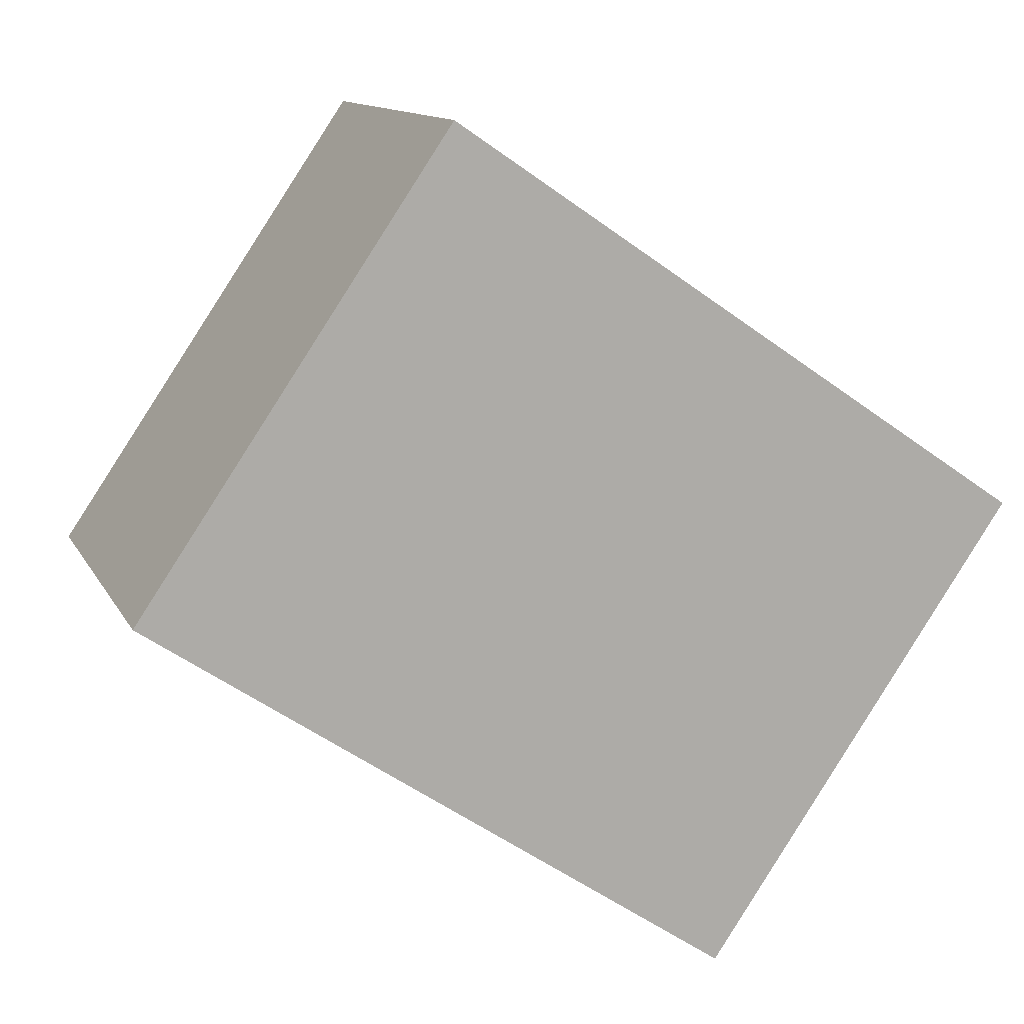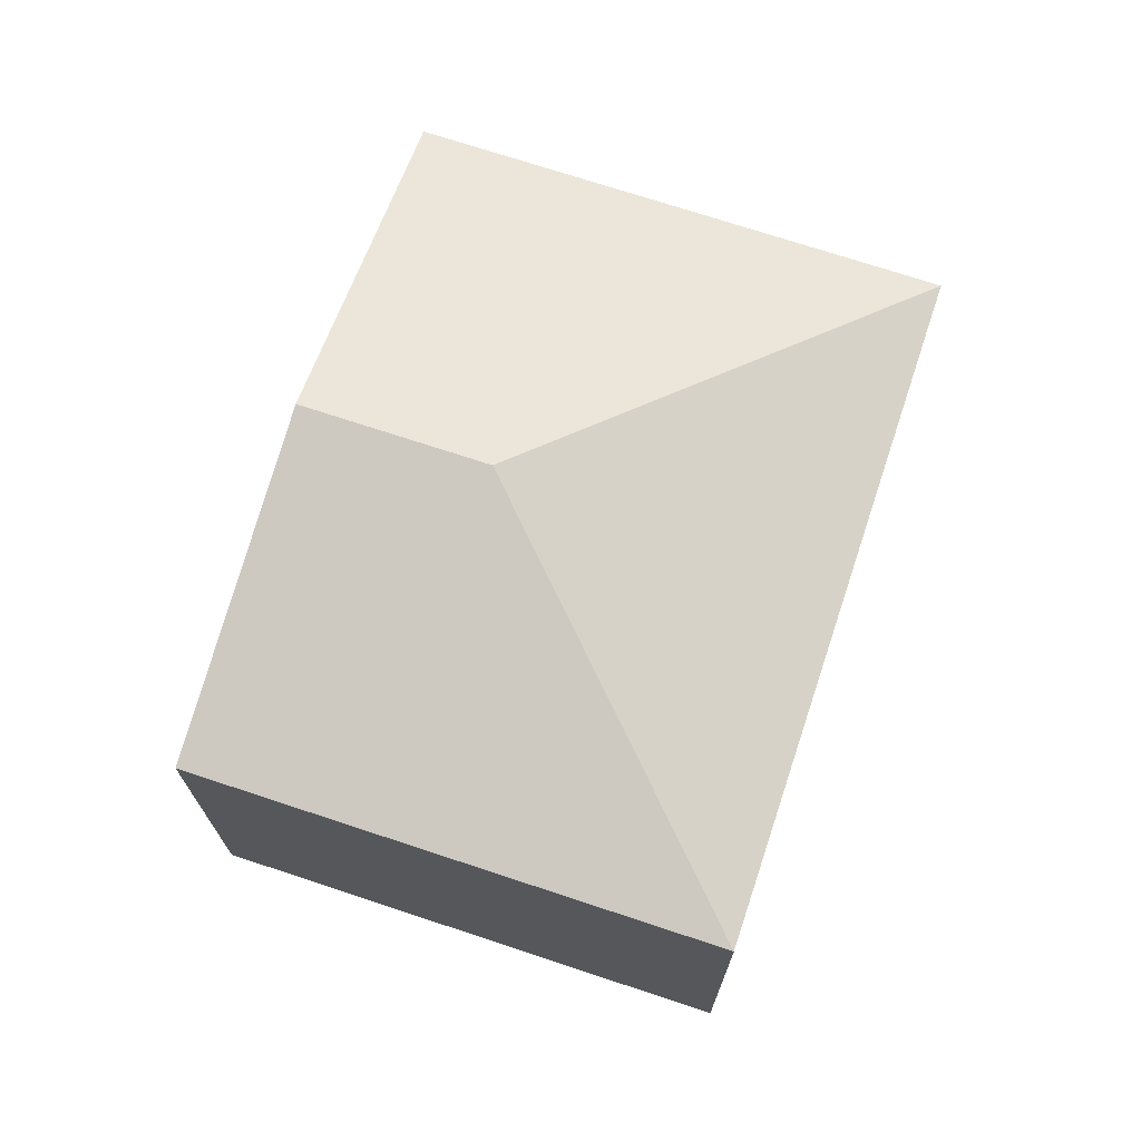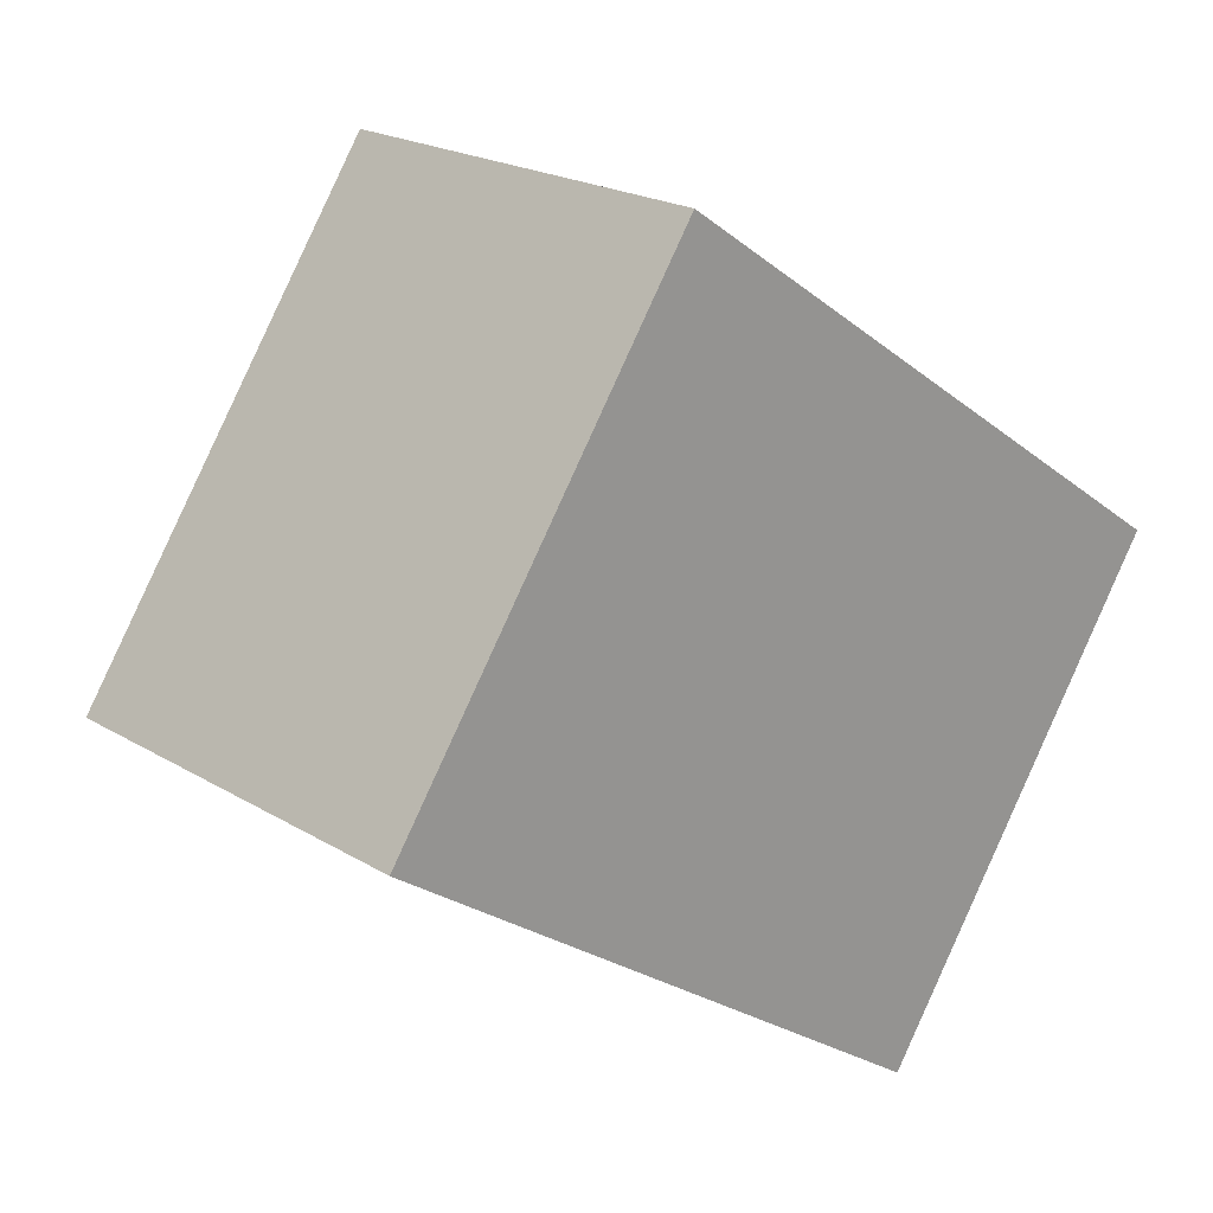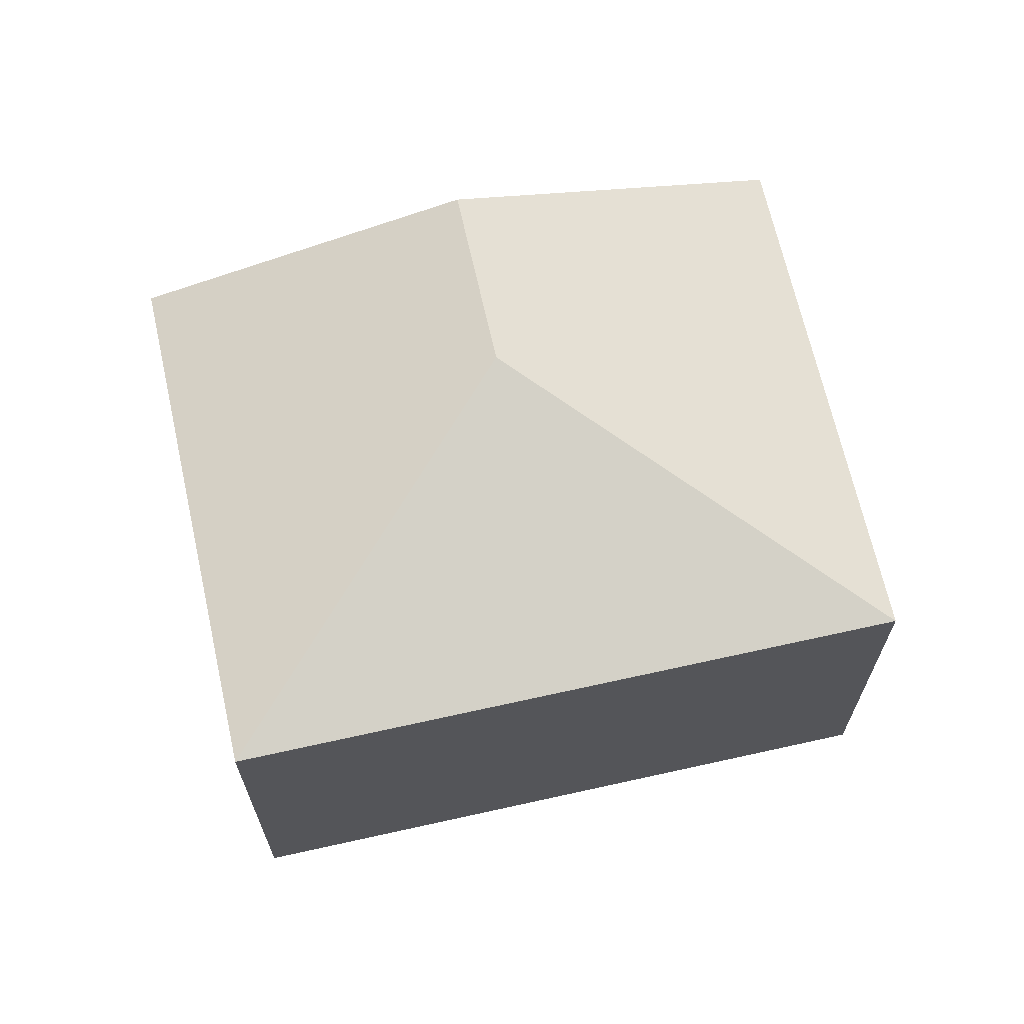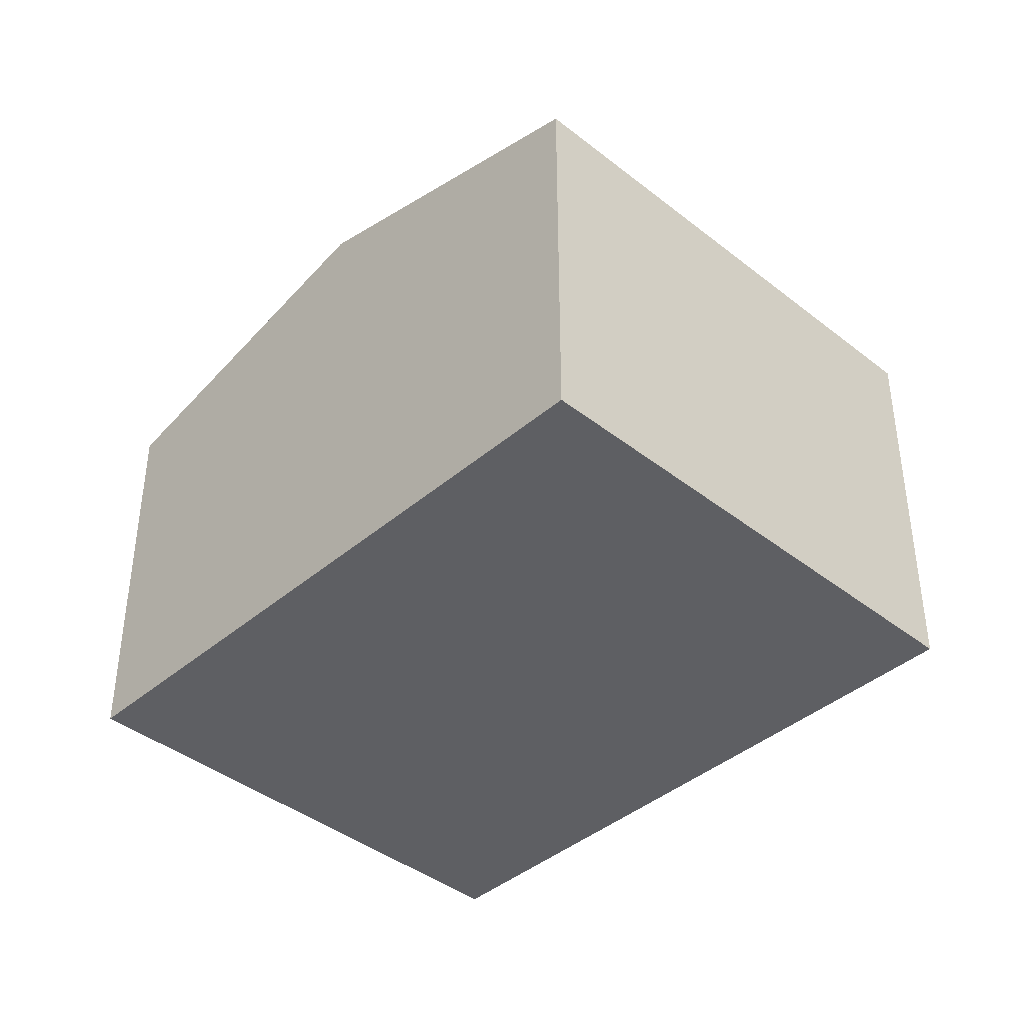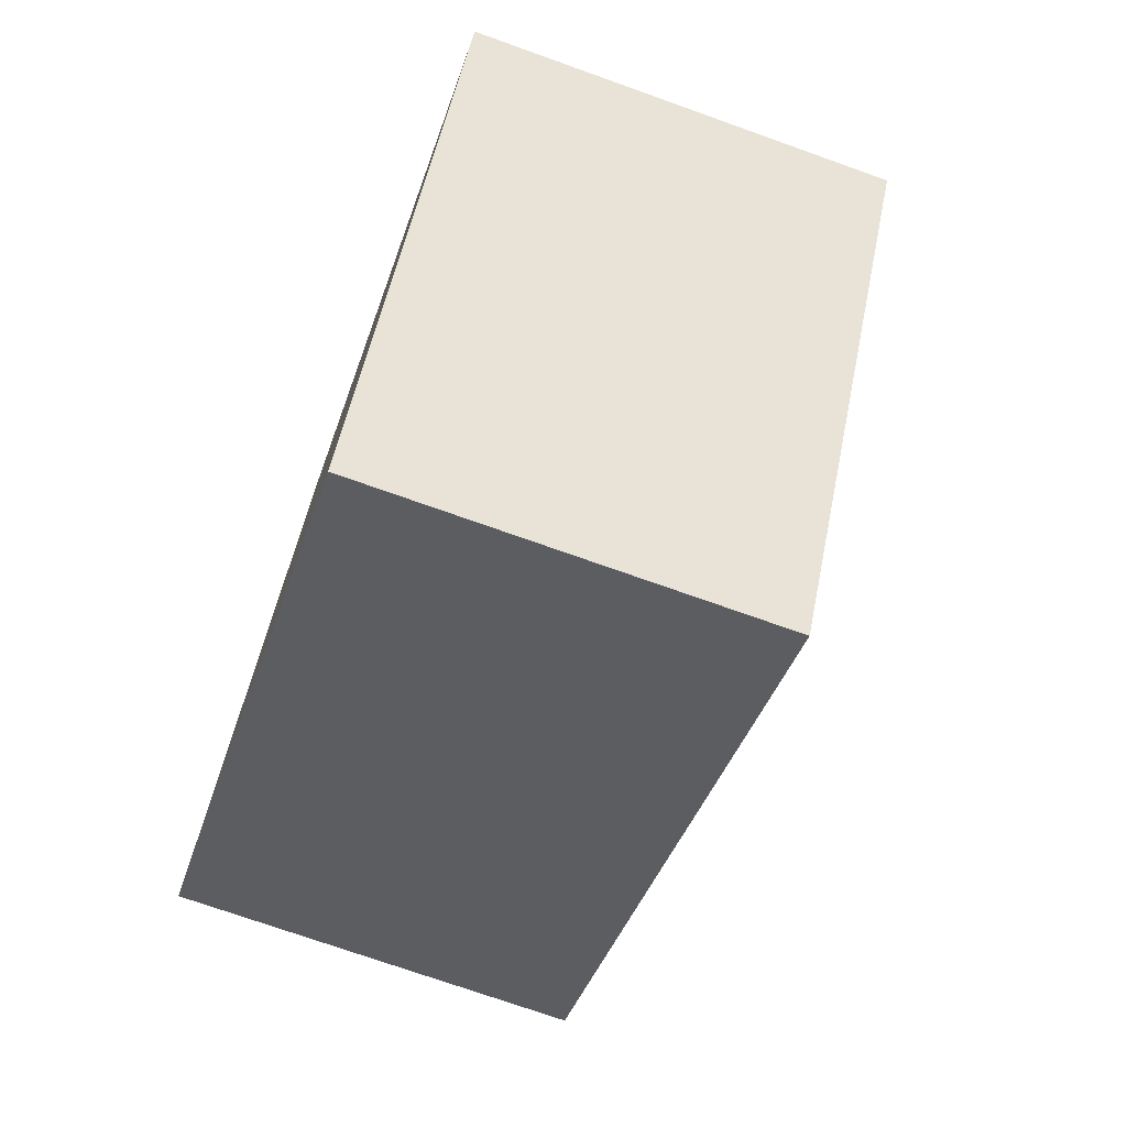
<metadata>
{"format":"obj","ext":"obj","renderer":"f3d","projection":"perspective","resolution":1024,"background":"white","views":[{"elev":12.2,"azim":-18.3,"up":"+Z"},{"elev":72.0,"azim":142.5,"up":"+Y"},{"elev":20.9,"azim":-42.7,"up":"+Z"},{"elev":67.3,"azim":-158.4,"up":"+Y"},{"elev":-40.8,"azim":80.3,"up":"+Y"},{"elev":-72.3,"azim":70.3,"up":"+Z"}]}
</metadata>
<code>
v  4.574 3.194 -3.107
v  4.712 3.862 2.017
v  6.999 3.194 0.464
v  3.84 3.862 0.733
v  0 3.194 1.956e-16
v  2.426 3.194 3.57
v  4.574 1.902e-16 -3.107
v  0 0 0
v  2.426 -2.186e-16 3.57
v  4.712 -1.235e-16 2.017
v  6.999 -2.841e-17 0.464
g defaultobject
f 1 2 3
f 2 1 4
f 2 5 6
f 5 2 4
f 4 1 5
f 7 5 1
f 5 7 8
f 8 6 5
f 6 8 9
f 9 2 6
f 2 9 3
f 3 9 10
f 3 10 11
f 11 1 3
f 1 11 7
f 11 8 7
f 8 11 10
f 8 10 9

</code>
